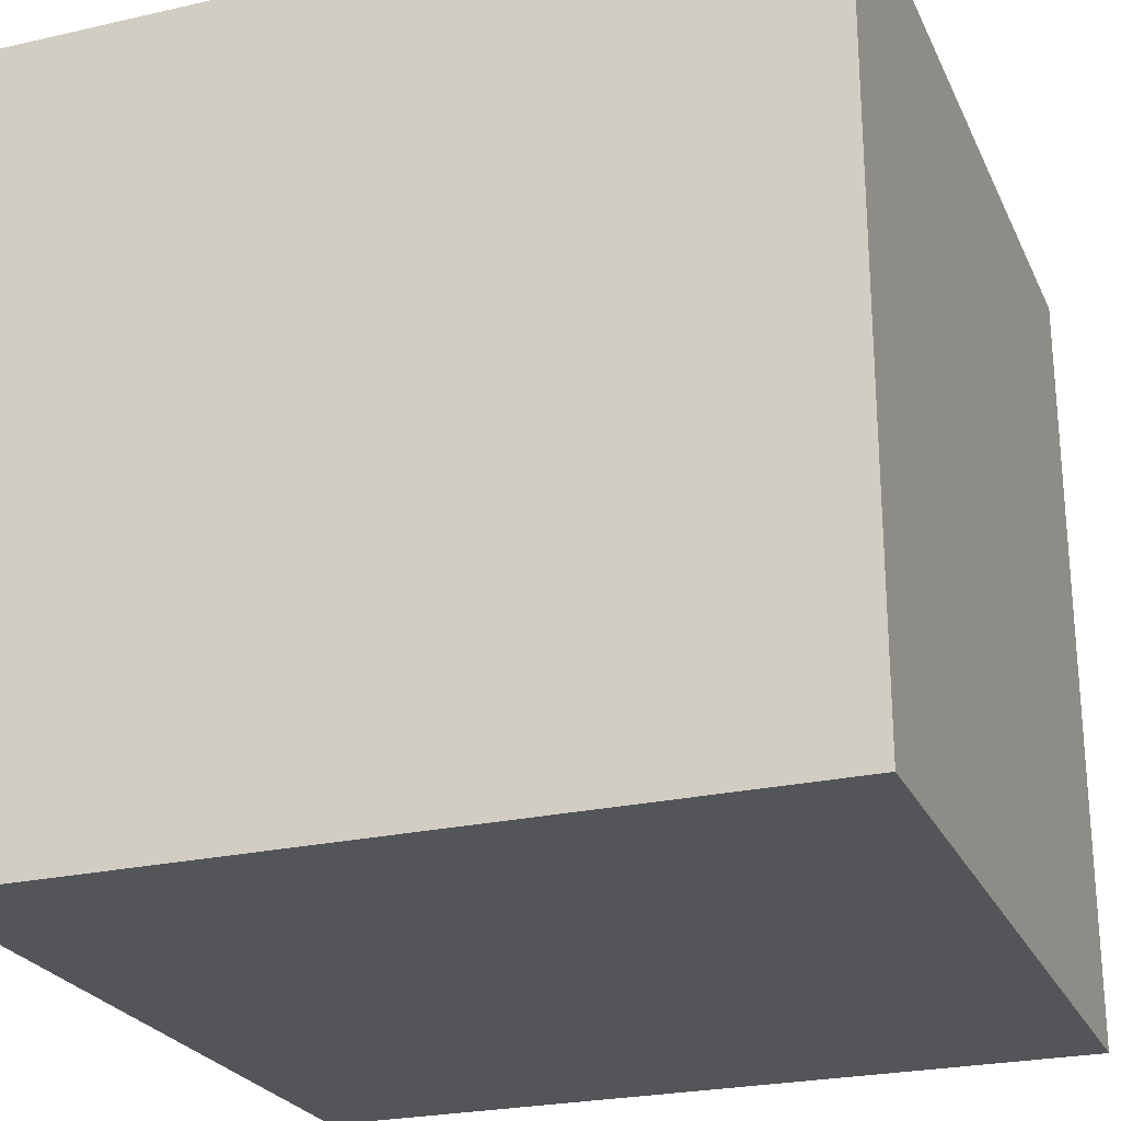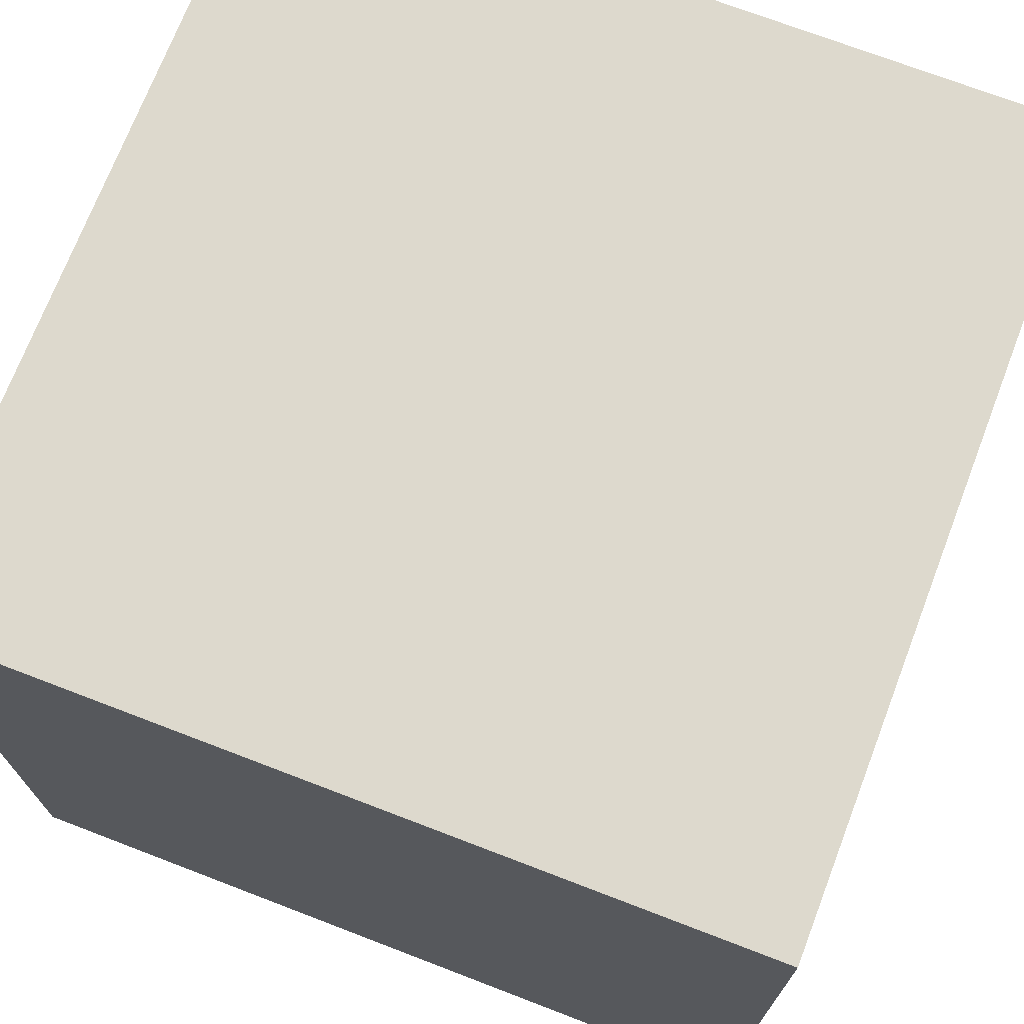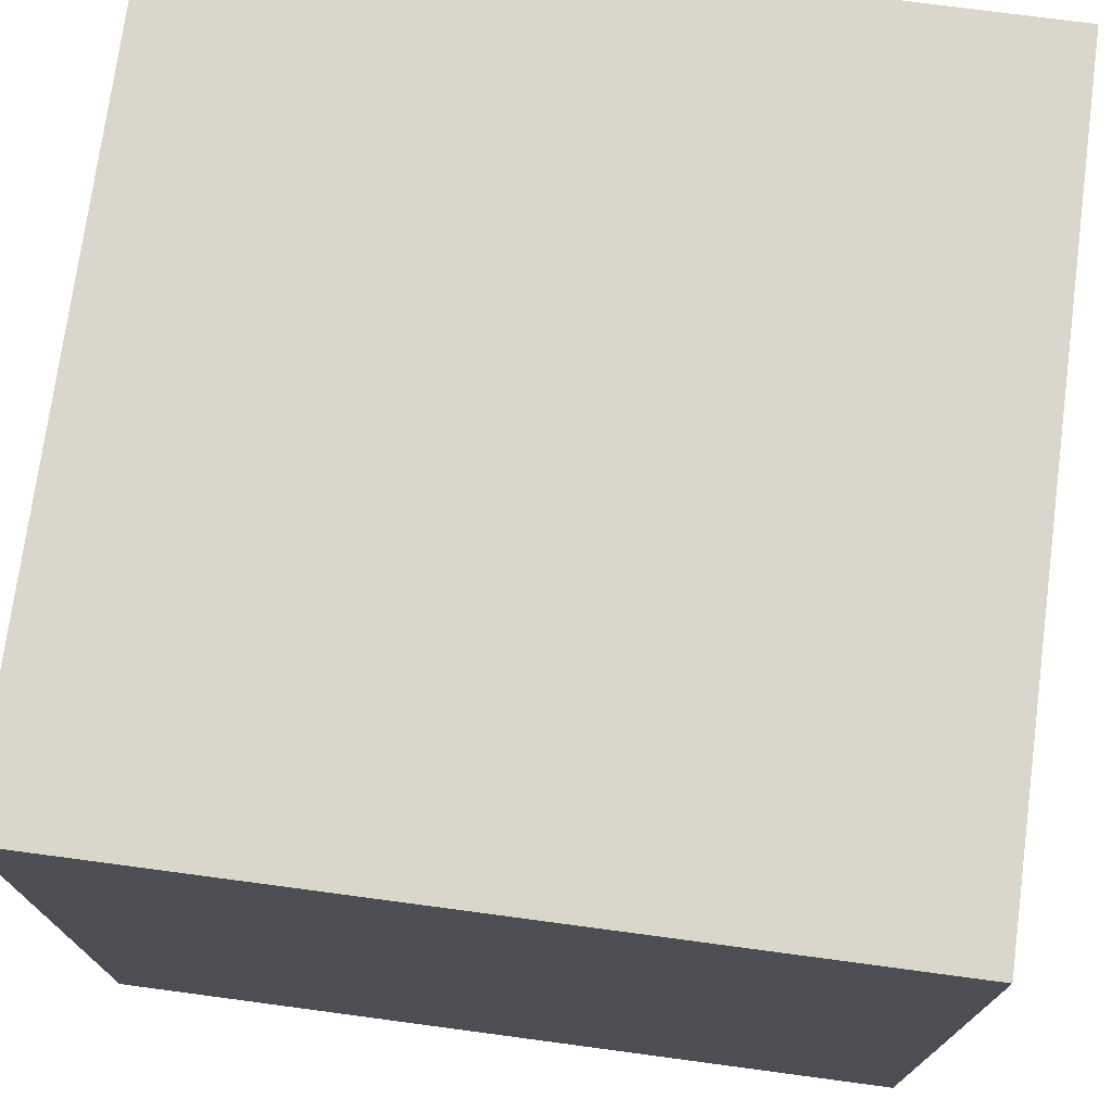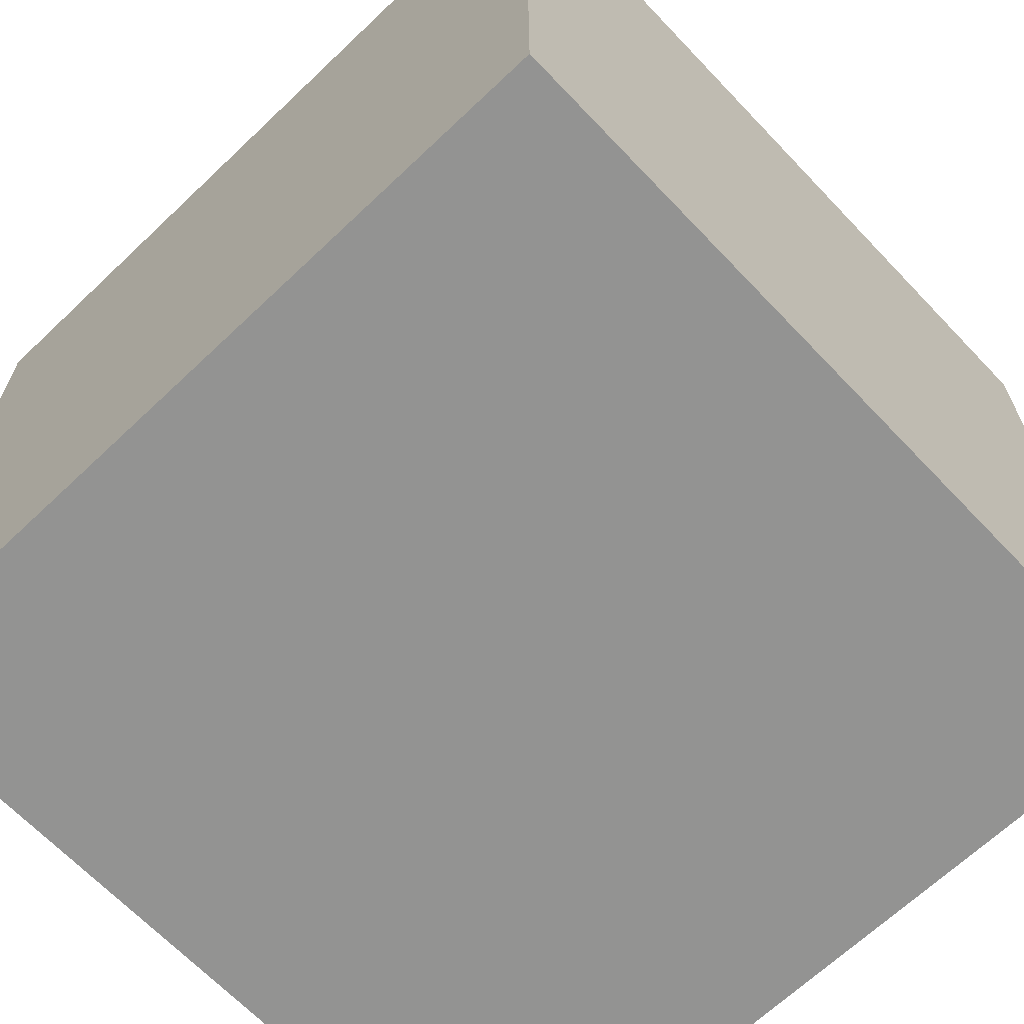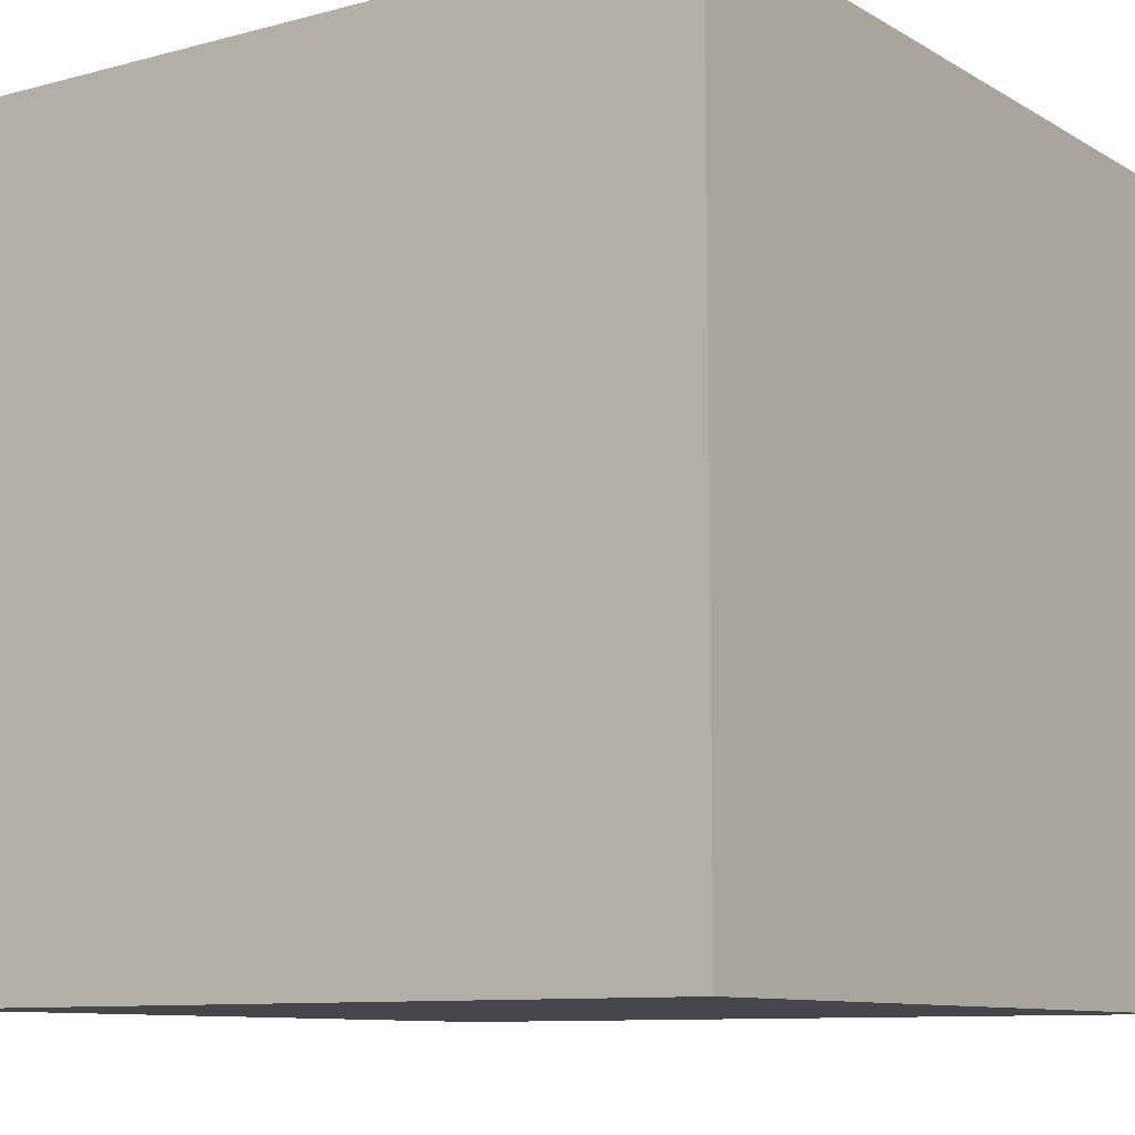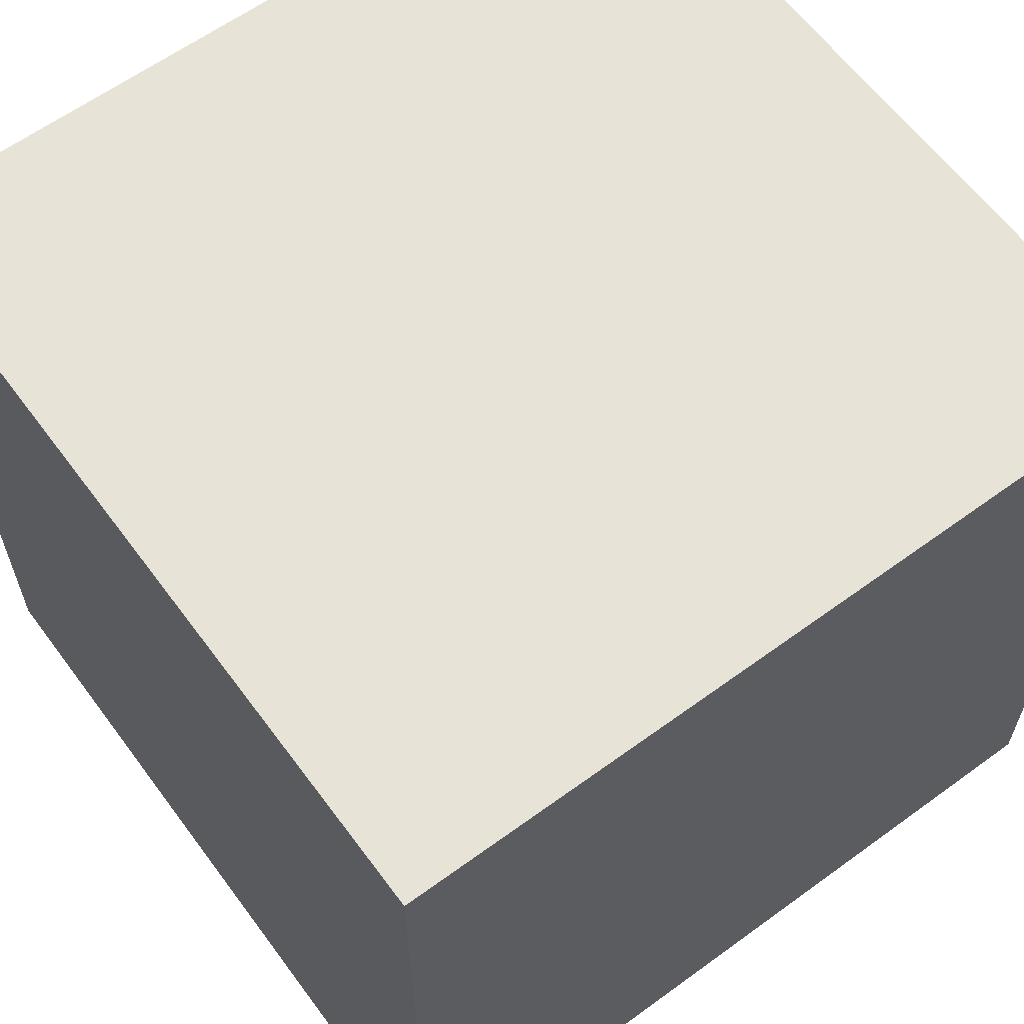
<metadata>
{"format":"obj","ext":"obj","renderer":"f3d","projection":"perspective","resolution":1024,"background":"white","views":[{"elev":-24.7,"azim":110.4,"up":"+Z"},{"elev":71.9,"azim":-69.0,"up":"+Y"},{"elev":74.0,"azim":-172.4,"up":"+Y"},{"elev":-66.6,"azim":133.6,"up":"+Z"},{"elev":-9.7,"azim":-145.4,"up":"+Y"},{"elev":62.0,"azim":143.5,"up":"+Y"}]}
</metadata>
<code>
v -0.5 -0.5 0.5
v -0.5 0.5 0.5
v 0.5 0.5 0.5
v 0.5 -0.5 0.5
v -0.5 -0.5 -0.5
v -0.5 0.5 -0.5
v 0.5 0.5 -0.5
v 0.5 -0.5 -0.5
f 1 2 3
f 1 3 4
f 5 6 7
f 5 7 8
f 4 3 8
f 3 7 8
f 2 1 6
f 1 5 6
f 2 3 6
f 3 6 7
f 1 4 5
f 4 5 8

</code>
